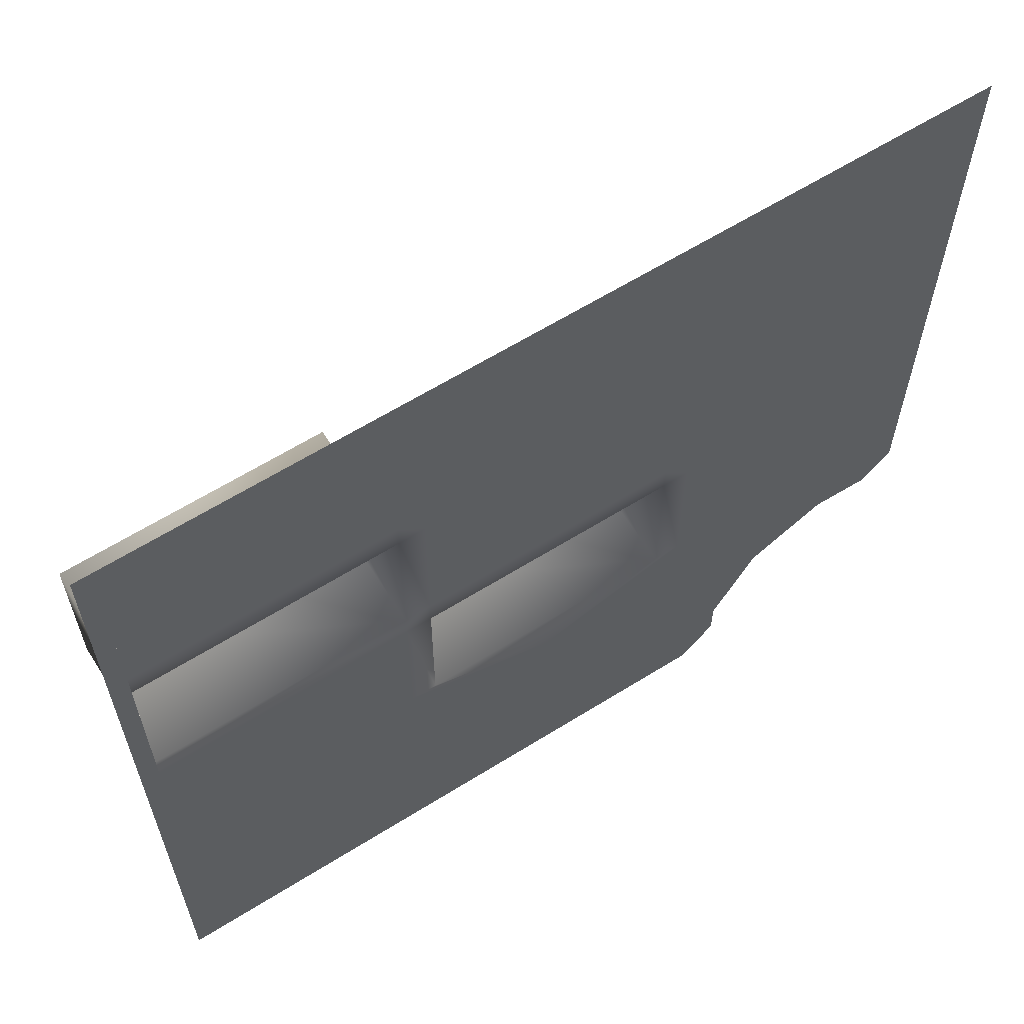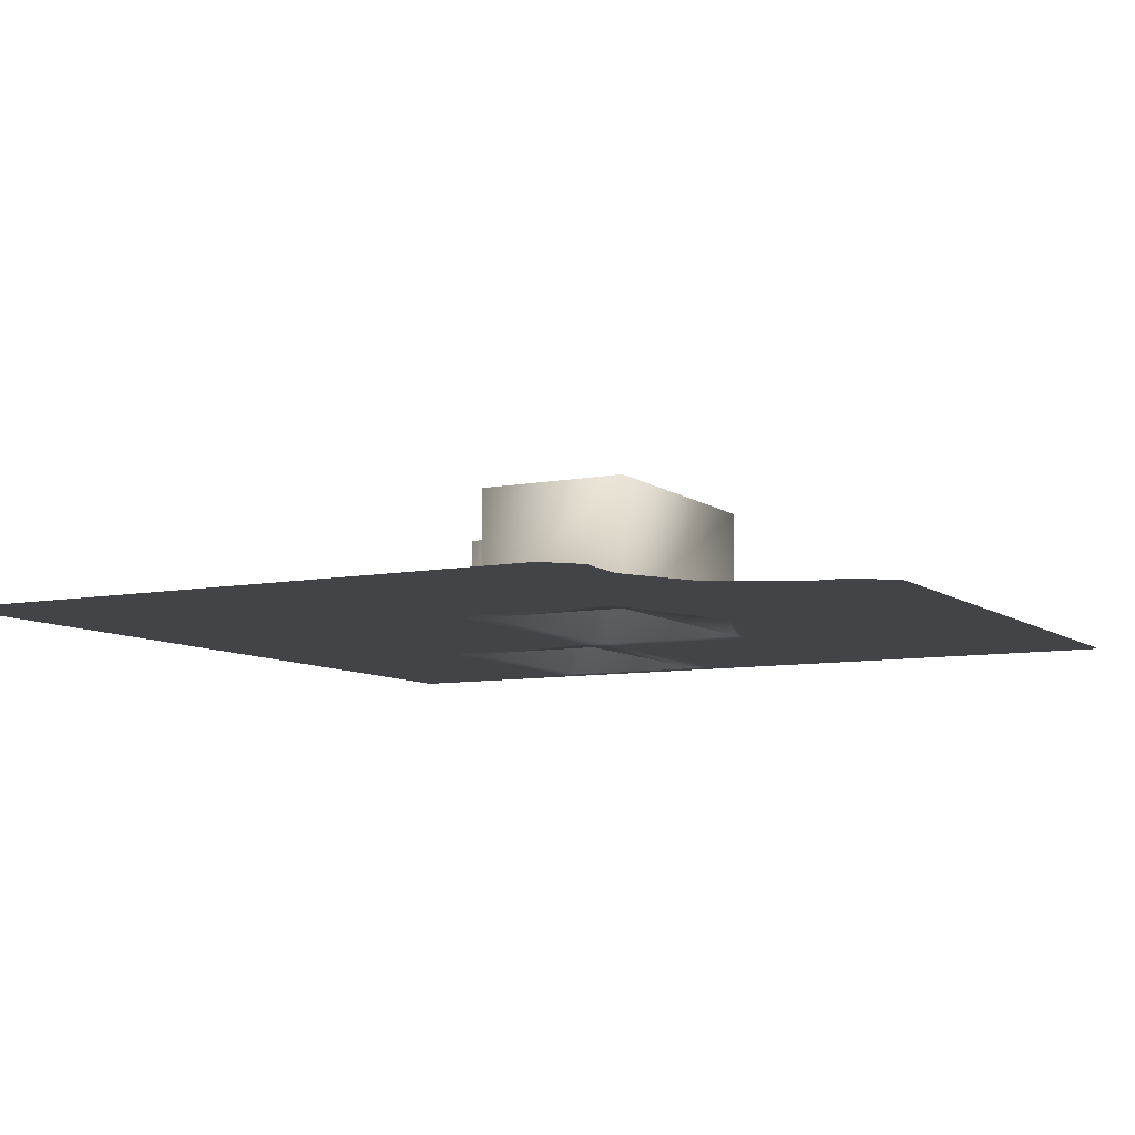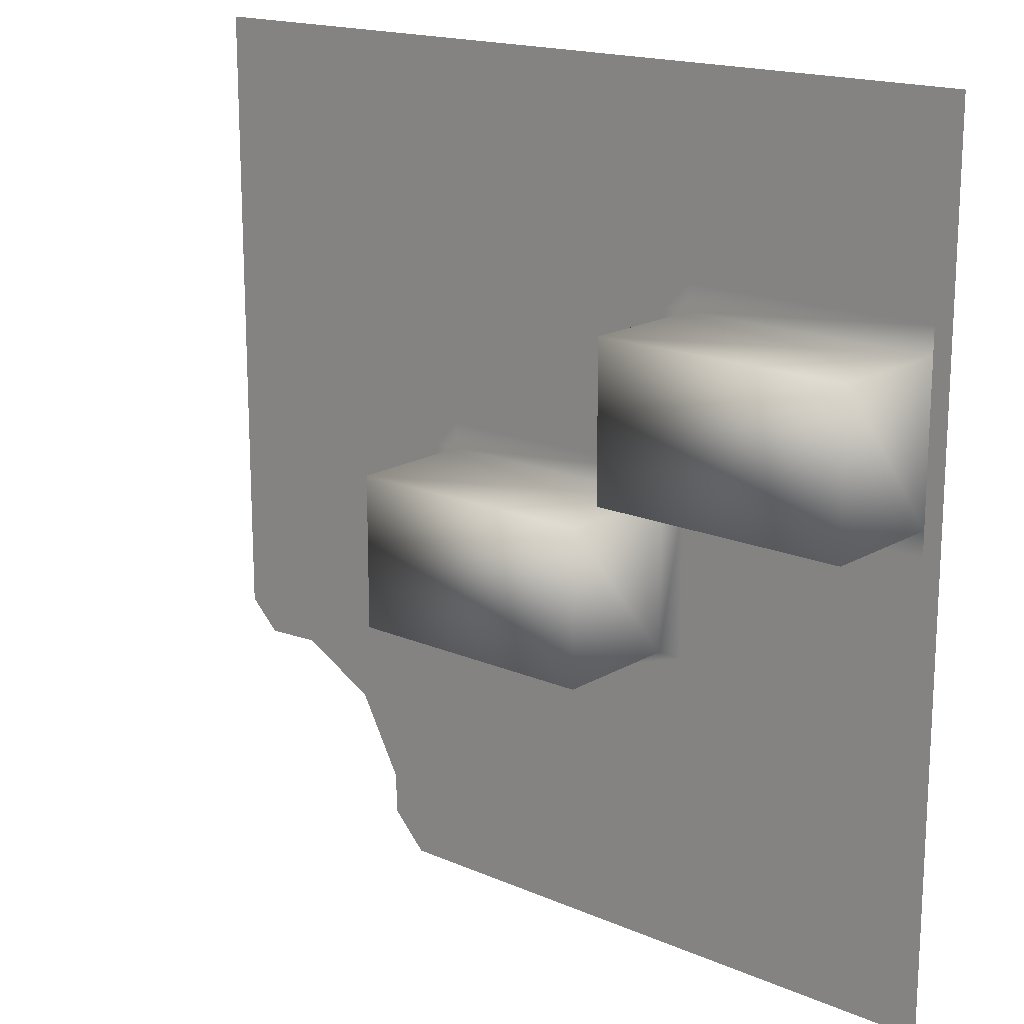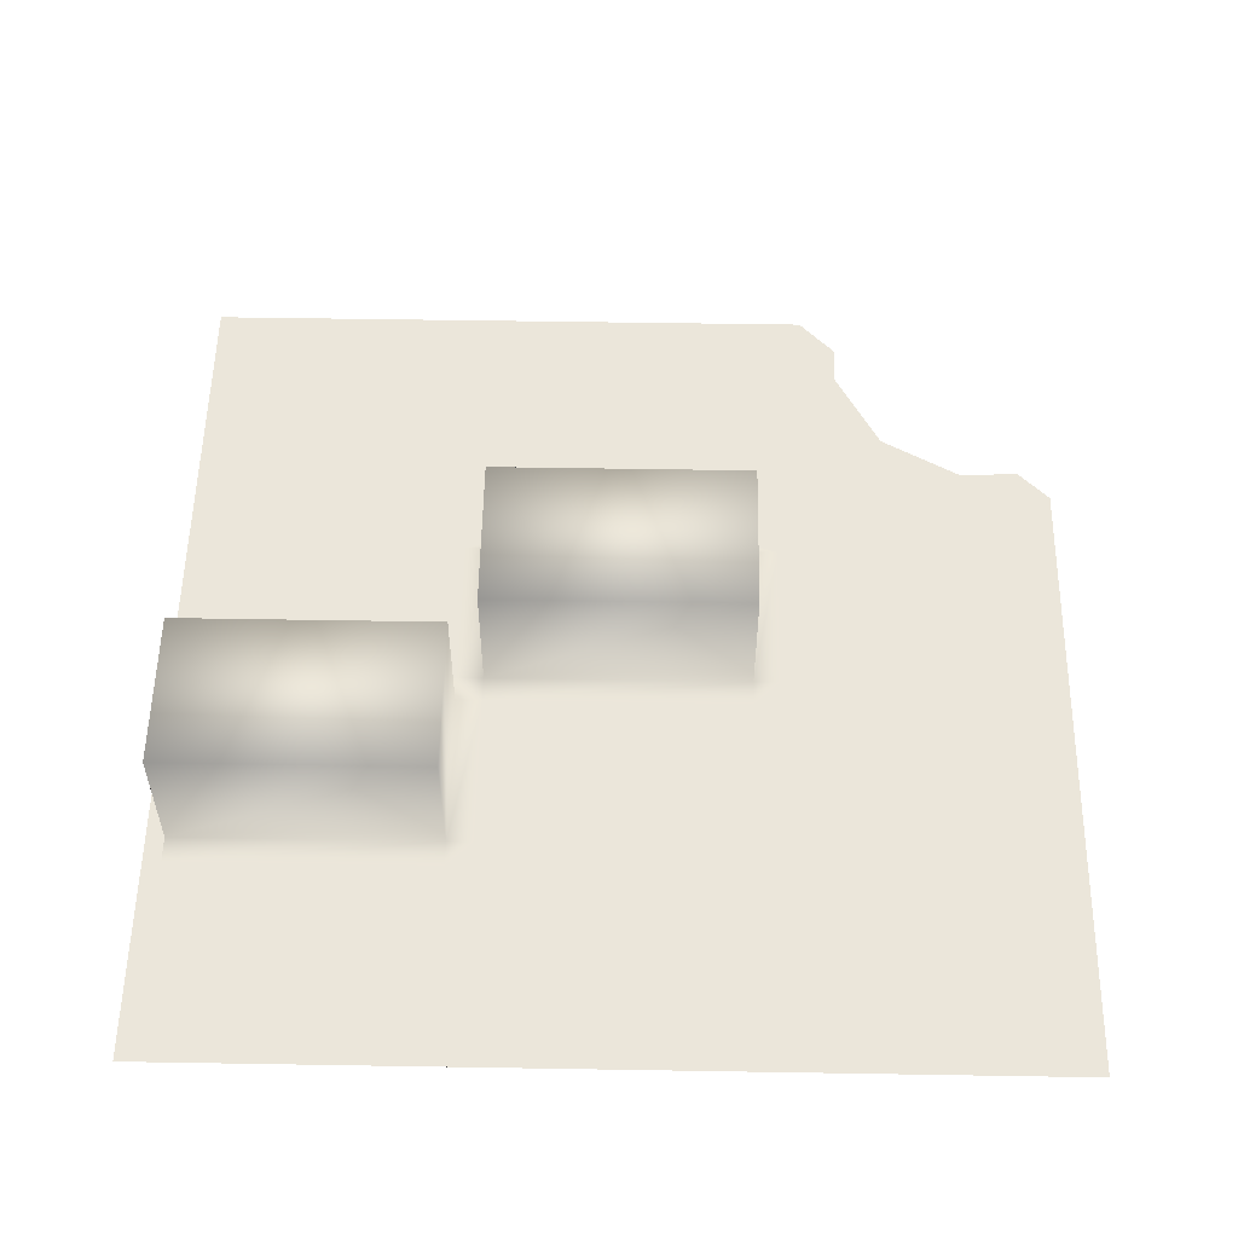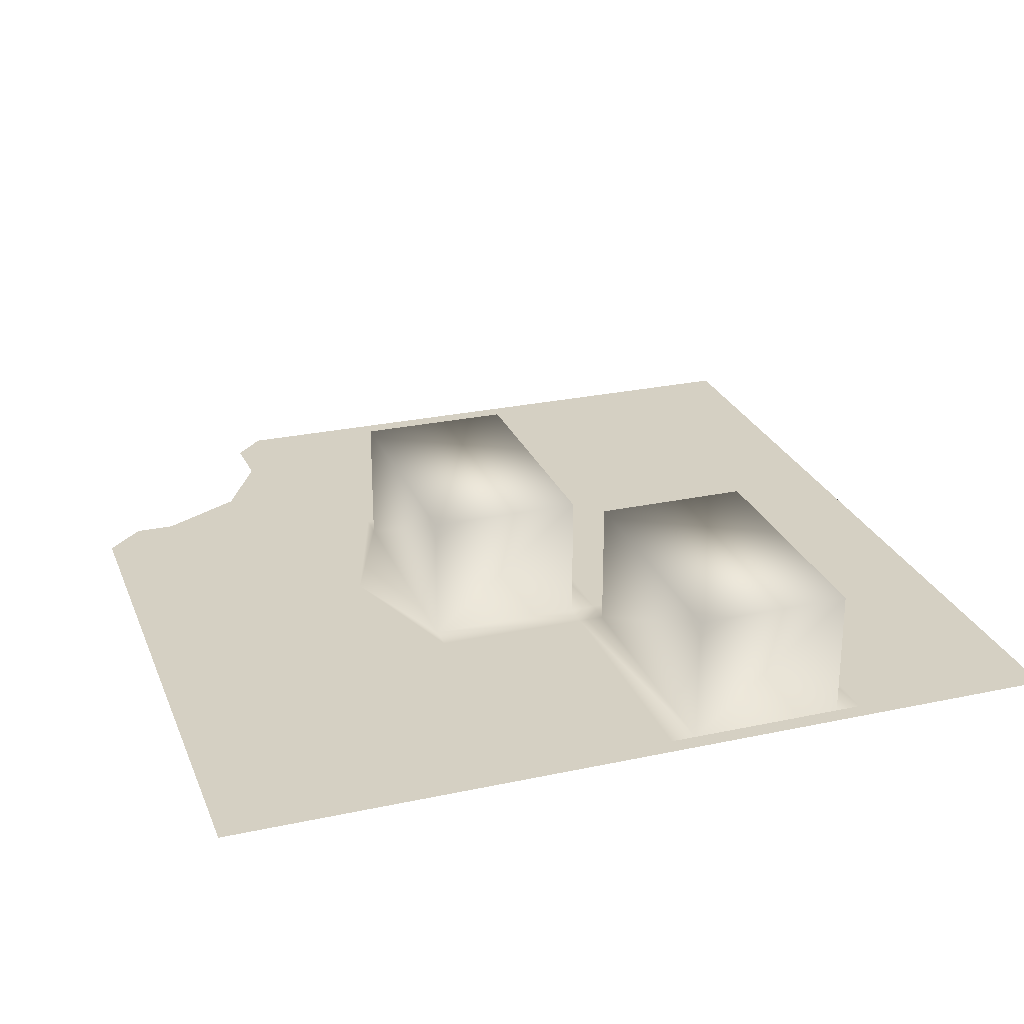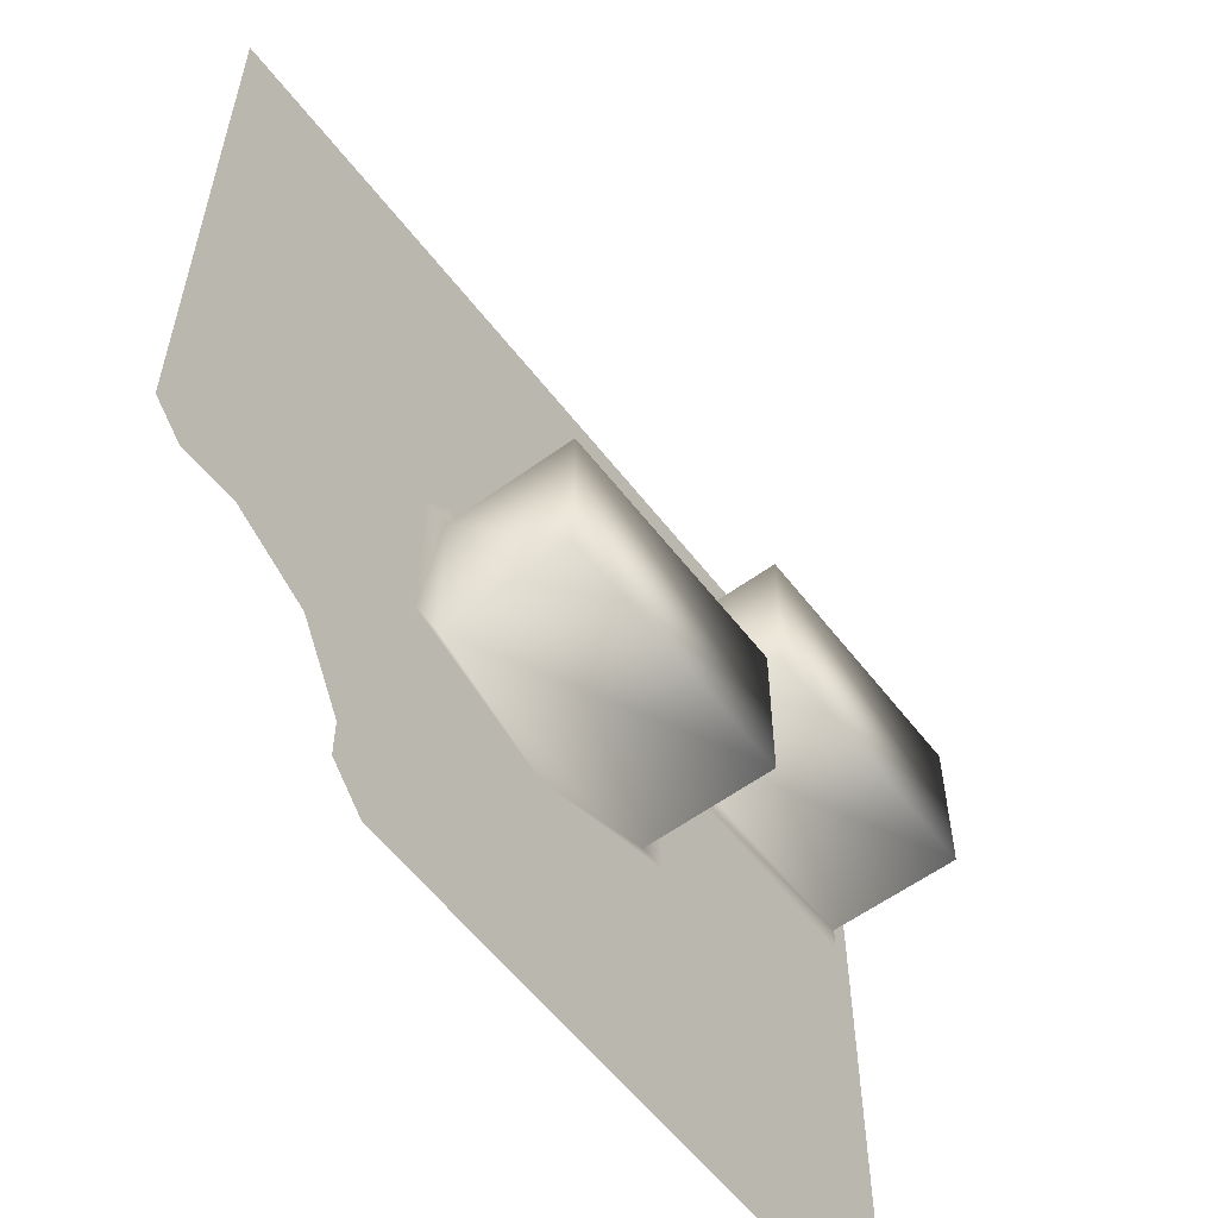
<metadata>
{"format":"obj","ext":"obj","renderer":"f3d","projection":"perspective","resolution":1024,"background":"white","views":[{"elev":62.6,"azim":-32.3,"up":"+Z"},{"elev":-8.3,"azim":118.3,"up":"+Y"},{"elev":17.2,"azim":-139.2,"up":"+Z"},{"elev":54.8,"azim":1.0,"up":"+Y"},{"elev":26.1,"azim":-108.8,"up":"+Y"},{"elev":-57.6,"azim":127.2,"up":"+Z"}]}
</metadata>
<code>
o Surface
v -0.256 0.1 -0.834
v -0.834 0.1 -0.834
v 0 0.1 -0.35
v 0.256 0.1 -0.834
v 0.3556 0.1 -0.834
v 0.424 0.1 -0.7628
v 0.424 0.1 -0.6864
v 0.5102 0.1 -0.528
v 0.6618 0.1 -0.4452
v 0.7745 0.1 -0.4498
v 0.834 0.1 -0.391
v -0.834 0.1 -0.306
v -0.834 0.1 -0.35
v 0.834 0.1 -0.35
v 0.834 0.1 -0.306
v -0.8 0.1 0.75
v -0.834 0.1 0.75
v -0.834 0.1 0.8346
v 0.834 0.1 0.8346
v 0.834 0.1 0.75
v 0.8 0.1 0.75
v -0.834 0.1 -0.25
v -0.8 0.1 -0.25
v 0.8 0.1 -0.25
v 0.834 0.1 -0.25
v -0.834 0.1 0.275
v -0.8 0.1 0.45
v -0.8 0.1 0.4
v -0.8 0.1 0.1
v -0.8 0.1 0.05
v 0.834 0.1 0.275
v 0.8 0.1 0.05
v 0.8 0.1 0.1
v 0.8 0.1 0.4
v 0.8 0.1 0.45
v 0.3 0.1 0.05
v 0.3 0.1 -0.25
v -0.3 0.1 -0.25
v -0.3 0.1 0.05
v -0.25 0.1 0.05
v -0.25 0.1 -0.25
v 0.25 0.1 -0.25
v 0.25 0.1 0.05
v -0.3 0.1 0.1
v -0.3 0.1 0.4
v -0.25 0.1 0.4
v -0.25 0.1 0.1
v 0.25 0.1 0.1
v 0.25 0.1 0.4
v 0.3 0.1 0.4
v 0.3 0.1 0.1
v -0.25 0.1 0.75
v 0.25 0.1 0.75
v 0.25 0.1 0.45
v -0.25 0.1 0.45
v -0.3 0.1 0.45
v -0.3 0.1 0.75
v 0.3 0.1 0.75
v 0.3 0.1 0.45
v -0.256 0.1 0.8346
v 0.256 0.1 0.8346
v 0 0.1 0.8346
v -0.25 0.35 0.05
v -0.25 0.35 -0.25
v 0.25 0.35 -0.25
v 0.25 0.35 0.05
v -0.8 0.35 0.4
v -0.8 0.35 0.1
v -0.3 0.35 0.1
v -0.3 0.35 0.4
f 1 2 3
f 4 1 3
f 5 4 3
f 6 5 3
f 7 6 3
f 8 7 3
f 9 8 3
f 10 9 3
f 11 10 3
f 2 12 13 3
f 14 15 11 3
f 16 17 18
f 19 20 21
f 13 22 23
f 24 25 14
f 23 22 26
f 26 17 16
f 16 27 28 29 30 23 26
f 31 25 24
f 21 20 31
f 31 24 32 33 34 35 21
f 36 32 24 37
f 38 23 30 39
f 39 40 41 38
f 40 43 66 63
f 43 36 37 42
f 29 28 67 68
f 45 46 47 44
f 48 47 46 49
f 50 34 33 51
f 51 48 49 50
f 52 53 54 55
f 56 27 16 57
f 57 52 55 56
f 58 21 35 59
f 59 54 53 58
f 39 30 29 44
f 40 39 44 47
f 43 40 47 48
f 51 33 32 36
f 36 43 48 51
f 59 35 34 50
f 54 59 50 49
f 55 54 49 46
f 45 28 27 56
f 56 55 46 45
f 3 13 23 38
f 38 41 3
f 3 41 42
f 37 24 14 3
f 3 42 37
f 18 60 61 19 62
f 57 16 18 62
f 52 57 62
f 53 52 62
f 62 19 21 58
f 58 53 62
f 65 64 63 66
f 43 42 65 66
f 41 40 63 64
f 42 41 64 65
f 69 68 67 70
f 44 29 68 69
f 28 45 70 67
f 45 44 69 70

</code>
